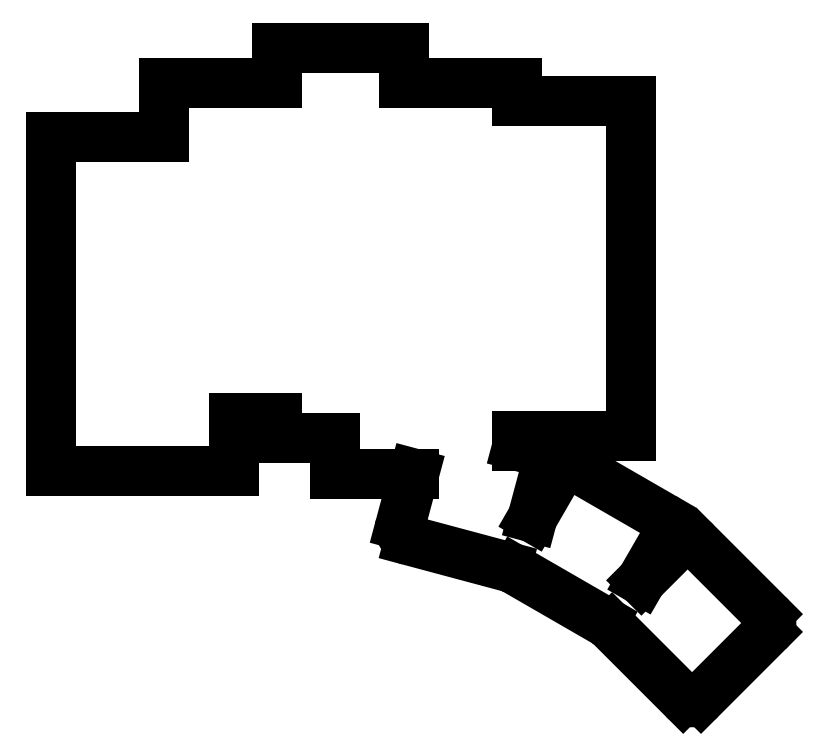
<metadata>
{"format":"dxf","ext":"dxf","renderer":"ezdxf+matplotlib","layout":"modelspace","background":"white","min_lineweight":24,"dpi":150}
</metadata>
<code>
0
SECTION
2
ENTITIES
0
LINE
8
0
10
87
20
48.9
11
87
21
40.4
0
LINE
8
0
10
57.9
20
40.4
11
87
21
40.4
0
LINE
8
0
10
57.9
20
40.4
11
57.9
21
93.6
0
LINE
8
0
10
57.9
20
93.6
11
75.9
21
93.6
0
LINE
8
0
10
93.9
20
48.9
11
87
21
48.9
0
LINE
8
0
10
75.9
20
102.1
11
93.9
21
102.1
0
LINE
8
0
10
75.9
20
93.6
11
75.9
21
102.1
0
LINE
8
0
10
103
20
45.67
11
93.9
21
45.67
0
LINE
8
0
10
93.9
20
45.67
11
93.9
21
48.9
0
LINE
8
0
10
93.9
20
107.8
11
114.1
21
107.8
0
LINE
8
0
10
114.1
20
107.8
11
114.1
21
102.1
0
LINE
8
0
10
93.9
20
102.1
11
93.9
21
107.8
0
LINE
8
0
10
132.1
20
46.07
11
132.1
21
44.44
0
LINE
8
0
10
115.7
20
40
11
103
21
40
0
LINE
8
0
10
103
20
40
11
103
21
45.67
0
LINE
8
0
10
114.1
20
102.1
11
132.1
21
102.1
0
LINE
8
0
10
132.1
20
102.1
11
132.1
21
99.27
0
LINE
8
0
10
150.1
20
46.07
11
150.1
21
99.27
0
LINE
8
0
10
132.1
20
46.07
11
150.1
21
46.07
0
LINE
8
0
10
132.1
20
99.27
11
150.1
21
99.27
0
LINE
8
0
10
114.9
20
29.38
11
130.3
21
25.24
0
ARC
8
0
10
130.9
20
27.17
40
2
50
255
51
281.6
0
LINE
8
0
10
134.5
20
33.03
11
136.7
21
41.15
0
ARC
8
0
10
134.7
20
41.66
40
2
50
345
51
75
0
LINE
8
0
10
135.3
20
43.59
11
132.1
21
44.44
0
LINE
8
0
10
115.7
20
40
11
113.5
21
31.83
0
ARC
8
0
10
115.4
20
31.32
40
2
50
165
51
255
0
LINE
8
0
10
131.9
20
24.58
11
145.8
21
16.58
0
ARC
8
0
10
146.8
20
18.32
40
2
50
240
51
266.6
0
LINE
8
0
10
151.8
20
23.03
11
156
21
30.31
0
ARC
8
0
10
154.3
20
31.31
40
2
50
330
51
60
0
LINE
8
0
10
155.3
20
33.04
11
141.4
21
41.04
0
ARC
8
0
10
140.4
20
39.31
40
2
50
60
51
150
0
LINE
8
0
10
138.7
20
40.31
11
134.5
21
33.03
0
ARC
8
0
10
132.9
20
26.32
40
2
50
213.4
51
240
0
LINE
8
0
10
147.2
20
15.53
11
158.5
21
4.221
0
ARC
8
0
10
159.9
20
5.635
40
2
50
225
51
315
0
LINE
8
0
10
161.3
20
4.221
11
171.9
21
14.83
0
ARC
8
0
10
170.5
20
16.24
40
2
50
315
51
45
0
LINE
8
0
10
171.9
20
17.66
11
160.6
21
28.97
0
ARC
8
0
10
159.2
20
27.56
40
2
50
45
51
135
0
LINE
8
0
10
157.8
20
28.97
11
151.8
21
23.03
0
ARC
8
0
10
148.6
20
16.95
40
2
50
198.4
51
225
0
ENDSEC
0
EOF

</code>
